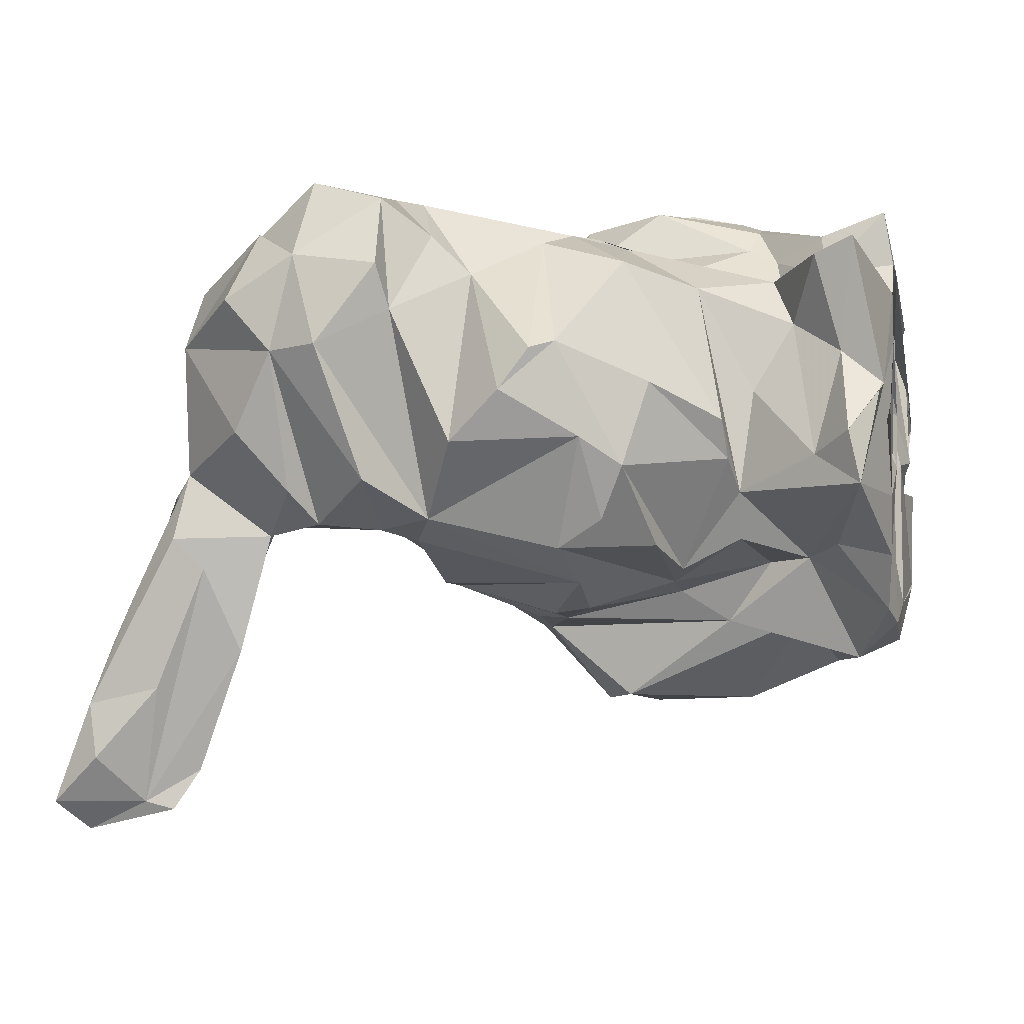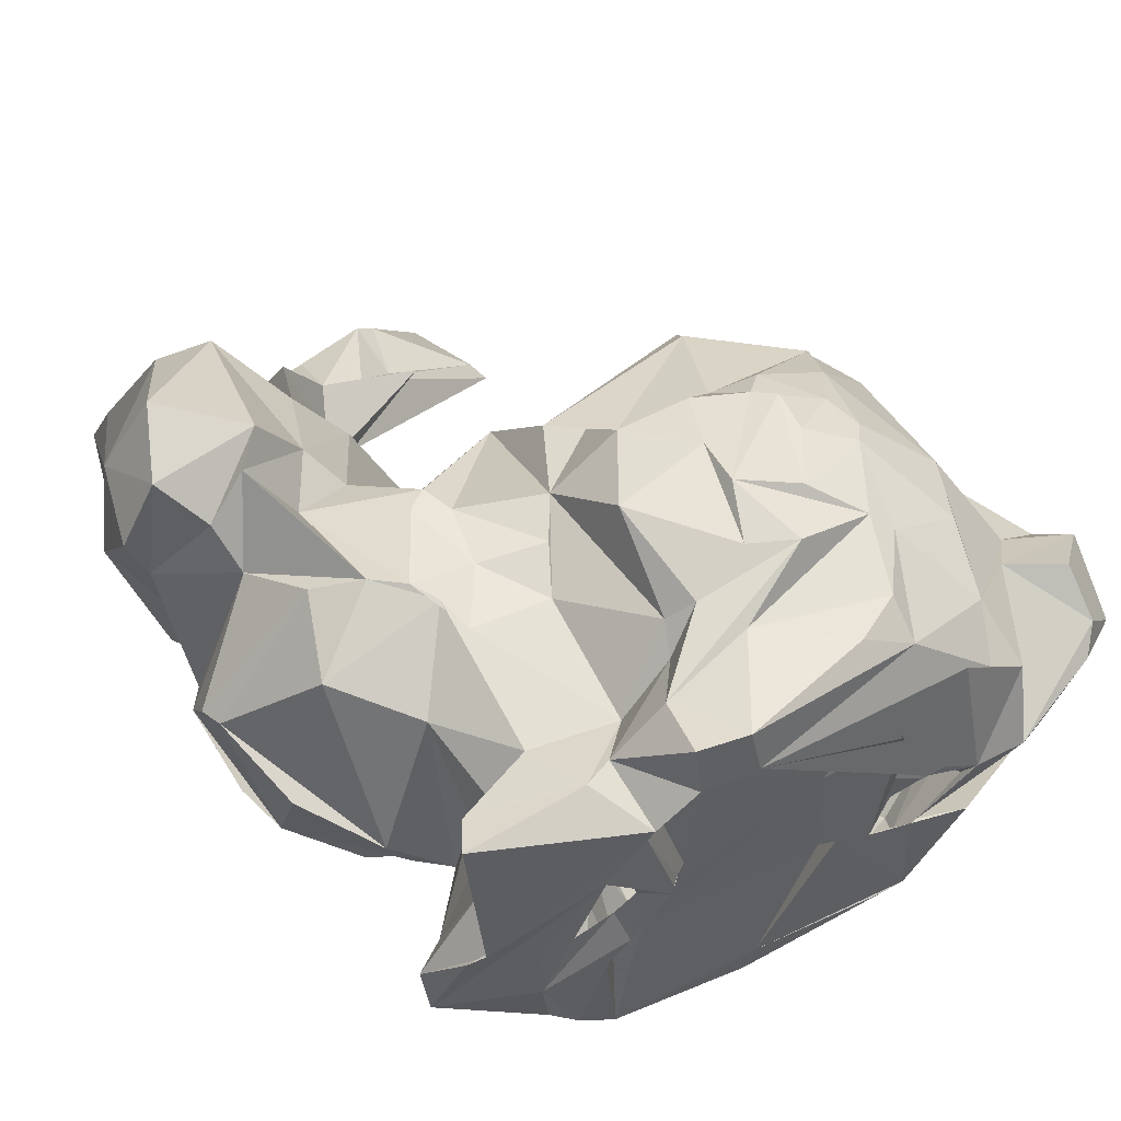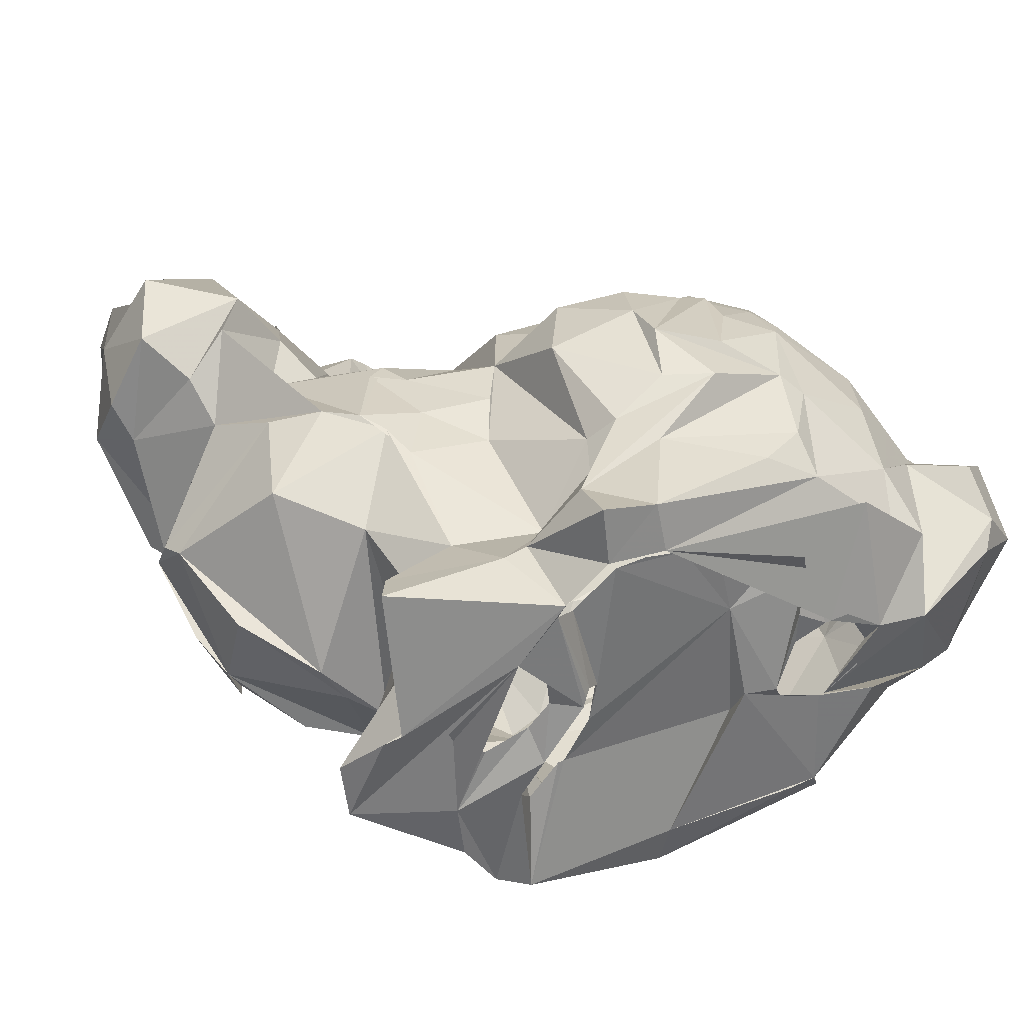
<metadata>
{"format":"obj","ext":"obj","renderer":"f3d","projection":"perspective","resolution":1024,"background":"white","views":[{"elev":-4.2,"azim":-77.1,"up":"+Z"},{"elev":55.6,"azim":-22.6,"up":"+Z"},{"elev":36.6,"azim":-18.3,"up":"+Z"}]}
</metadata>
<code>
v -0.04124 0.0431 0.04213
v 0.005986 0.04669 0.04907
v 0.03484 0.04315 0.02895
v -0.02647 0.04782 0.04932
v 0.0215 0.1256 0.02125
v -0.08724 0.1197 -0.0001781
v -0.04669 0.05457 0.03759
v -0.01045 0.05369 0.05196
v -0.06569 0.1496 0.03816
v -0.03061 0.05441 0.03669
v -0.02159 0.05684 0.04547
v -0.077 0.1552 0.02453
v 0.002665 0.0627 0.05653
v -0.0326 0.175 -0.002595
v 0.04064 0.06157 0.02984
v 0.03755 0.1069 0.0263
v -0.00575 0.06549 0.05617
v 0.007696 0.07238 0.05606
v -0.006393 0.1052 -0.02284
v 0.04572 0.06949 0.02355
v -0.05406 0.1567 -0.002487
v -0.03306 0.07665 0.04128
v -0.003248 0.07571 0.05871
v 0.01341 0.09307 0.05147
v -0.02585 0.1218 0.02608
v -0.0474 0.07555 0.04263
v -0.05003 0.08131 0.04426
v -0.02998 0.0854 0.04375
v -0.05362 0.08535 0.04533
v -0.003845 0.08479 0.0572
v -0.05768 0.1556 0.01298
v -0.02541 0.1247 0.0001289
v -0.0595 0.08885 0.04511
v 0.005911 0.1314 0.01682
v -0.04206 0.08671 0.04253
v -0.0895 0.09563 0.01423
v -0.06828 0.09238 0.04239
v 0.00951 0.09548 0.05091
v 0.02144 0.09135 0.04804
v -0.008983 0.1693 -0.02268
v -0.02656 0.09329 0.04498
v -0.01439 0.09459 0.05399
v -0.001219 0.0962 0.05382
v 0.01092 0.1263 0.02986
v -0.01349 0.1288 0.005969
v -0.06944 0.1648 -0.01722
v 0.01349 0.1008 0.04745
v -0.07265 0.1657 -0.01821
v -0.04759 0.1008 0.04235
v -0.04146 0.09854 0.04178
v -0.07143 0.07757 0.03806
v -0.0116 0.1011 0.04419
v 0.005145 0.1016 0.04542
v -0.04424 0.1043 0.04134
v -0.01551 0.1044 0.04292
v 0.0303 0.1155 0.02869
v -0.02113 0.1093 0.04072
v -0.0542 0.1145 0.03484
v -0.06378 0.1104 0.03758
v -0.05108 0.09389 -0.02176
v 0.02169 0.04016 0.04085
v 0.02881 0.04335 0.03216
v 0.01505 0.04576 0.04379
v -0.0453 0.157 0.007204
v 0.0517 0.04886 0.02415
v 0.01406 0.05252 0.04859
v 0.03129 0.05286 0.03691
v -0.05938 0.12 0.04055
v -0.02629 0.1596 -0.0005185
v 0.0508 0.05731 0.03
v -0.03708 0.1599 0.00161
v -0.05603 0.1373 0.03197
v 0.02013 0.06385 0.04792
v 0.03336 0.06705 0.03973
v 0.01015 0.1222 0.03472
v 0.05839 0.06674 0.02198
v -0.06682 0.1195 0.05149
v 0.01657 0.06627 0.05101
v -0.03035 0.1645 -0.005329
v 0.02611 0.1009 0.04173
v -0.09055 0.1351 0.02168
v 0.02906 0.1115 0.03381
v -0.01145 0.1713 -0.0196
v 0.02174 0.08025 0.05043
v 0.04554 0.08334 0.0197
v -0.02918 0.1762 -0.005624
v 0.039 0.09709 -0.00778
v 0.01319 0.08421 0.05307
v 0.03698 0.07988 0.0372
v 0.02411 0.08449 0.04829
v 0.01664 0.0382 -0.01988
v -0.009584 0.1743 -0.02839
v -0.05383 0.1498 0.02507
v 0.04594 0.04814 -0.003872
v 0.01912 0.04717 -0.02211
v -0.04942 0.1428 0.008973
v 0.05032 0.05279 -0.003417
v 0.05818 0.05282 0.01518
v 0.0326 0.05371 -0.01101
v 0.03066 0.0573 -0.01652
v -0.06188 0.16 -0.02581
v -0.07145 0.1811 -0.05548
v 0.04351 0.09152 -0.002647
v -0.09202 0.1161 0.03584
v 0.03351 0.07281 -0.01703
v -0.0864 0.1048 0.005982
v 0.04562 0.07468 0.002607
v 0.03386 0.07866 -0.01763
v 0.04288 0.1009 0.009475
v 0.04211 0.08153 -0.006669
v -0.06437 0.173 -0.04923
v -0.07527 0.1523 0.03437
v -0.07375 0.1554 0.002349
v -0.08656 0.1425 0.008433
v -0.06164 0.1558 0.0111
v -0.08883 0.09048 0.0212
v -0.07605 0.111 -0.006272
v -0.08941 0.1435 0.03092
v 0.02573 0.1212 -3.615e-05
v -0.07411 0.1736 -0.03799
v 0.0361 0.1127 0.01049
v -0.06581 0.1676 -0.03056
v 0.05492 0.07316 0.01522
v -0.06798 0.1697 -0.03163
v -0.04777 0.133 0.02287
v -0.07276 0.1697 -0.02701
v 0.01368 0.1297 0.006933
v -0.07036 0.1691 -0.02614
v -0.03919 0.1283 0.005035
v -0.06481 0.03453 0.01551
v -0.07689 0.1304 -0.006957
v -0.06293 0.03906 0.04271
v -0.07117 0.03937 0.008114
v -0.07573 0.1035 0.03607
v -0.06038 0.04592 0.04009
v -0.03615 0.04651 0.04074
v -0.04411 0.09288 -0.02237
v -0.08146 0.1301 0.05212
v -0.04608 0.1682 0.0007374
v -0.08699 0.1381 0.04232
v -0.01572 0.06082 0.05237
v -0.02027 0.06227 0.04821
v 0.009944 0.1092 -0.01947
v -0.02058 0.07957 0.05601
v -0.07642 0.1574 -0.009035
v -0.07379 0.1202 -0.007885
v -0.04553 0.03474 -0.02136
v -0.07039 0.03745 -0.0009319
v -0.06007 0.04142 0.02295
v -0.06547 0.04563 0.004558
v -0.07543 0.152 -0.01439
v -0.03396 0.04103 -0.02966
v -0.05263 0.05043 0.02905
v -0.06768 0.1653 -0.05547
v -0.02901 0.05127 -0.02218
v -0.05749 0.05953 -0.001079
v -0.09424 0.1262 0.0222
v -0.09034 0.1312 0.03814
v -0.03923 0.09918 -0.02191
v -0.03107 0.06506 -0.02275
v -0.06664 0.1604 -0.05684
v 0.01353 0.1026 -0.02158
v -0.07455 0.1722 -0.04755
v -0.0008245 0.09517 -0.03206
v -0.08206 0.07599 0.001762
v -0.07929 0.08005 -0.007013
v -0.07355 0.1612 -0.03529
v -0.08618 0.08257 0.006364
v -0.08345 0.1339 -0.001687
v -0.08699 0.08644 0.02242
v -0.07777 0.08784 -0.01169
v 0.02872 0.09794 -0.0175
v 0.04577 0.06463 -0.001217
v -0.01777 0.1857 -0.02305
v -0.03362 0.1184 -0.01193
v -0.006688 0.1175 -0.01536
v 0.04851 0.0718 0.006
v -0.04246 0.1139 -0.01619
v -0.05947 0.1474 -0.001889
v 0.02309 0.094 -0.02221
v 0.009414 0.1212 -0.01294
v 0.02832 0.1085 -0.01262
v -0.01517 0.118 -0.01447
v 0.02267 0.08661 -0.02493
v 0.03536 0.08744 -0.01711
v 0.01639 0.114 -0.0155
v 0.006511 0.13 0.0009288
v 0.002496 0.08986 -0.03363
v -0.04533 0.1289 0.001582
v -0.04898 0.1148 -0.01597
v -0.04646 0.1272 -0.004884
v -0.004382 0.1264 -0.00695
v -0.01485 0.03507 -0.02607
v 0.03135 0.04265 -0.004674
v 0.008169 0.04505 -0.02518
v -0.05075 0.04311 -0.01002
v -0.008795 0.04706 -0.02988
v 0.03969 0.04566 -0.004527
v 0.03866 0.0517 -0.006691
v 0.02028 0.05135 -0.0249
v 0.005944 0.05098 -0.02912
v -0.06559 0.1767 -0.0605
v -0.03415 0.1744 -0.01331
v -0.03761 0.04953 -0.01163
v 0.04447 0.05329 -0.006333
v -0.06795 0.1149 -0.009511
v -0.05263 0.06004 -0.008957
v -0.01773 0.03629 0.05222
v 0.01511 0.05982 -0.02865
v -0.01447 0.06314 -0.03687
v -0.03249 0.0572 -0.0121
v -0.02812 0.09932 -0.02358
v 0.006288 0.06542 -0.03256
v -0.02694 0.03618 0.05335
v -0.04796 0.07254 -0.01611
v -0.05782 0.06954 -0.01442
v -0.03849 0.07284 -0.0175
v -0.06961 0.07232 -0.01093
v 0.02371 0.08024 -0.02545
v -0.00441 0.08279 -0.03747
v -0.02696 0.08451 -0.03636
v -0.05768 0.08626 -0.0211
v -0.06948 0.08566 -0.0172
v -0.01877 0.08984 -0.03699
v -0.01337 0.03436 -0.01902
v 0.009589 0.03421 -0.01542
v 0.01406 0.03448 -0.0145
v -0.03948 0.03362 -0.02361
v -0.0515 0.03373 -0.01208
v -0.03967 0.03617 -0.00734
v 0.01401 0.0357 0.003888
v 0.01532 0.03624 0.003663
v 0.02375 0.03467 0.003989
v -0.03807 0.03852 -0.007308
v 0.009429 0.03603 0.004528
v -0.05273 0.0335 -0.001812
v -0.04127 0.03386 -0.00188
v 0.006219 0.03513 0.006549
v 0.0209 0.03594 0.008785
v 0.004917 0.034 0.009167
v -0.03316 0.0382 -0.0005252
v -0.03207 0.03832 -0.0004211
v 0.02393 0.03482 0.01774
v -0.03731 0.03363 0.004572
v -0.00139 0.03865 0.002397
v -0.0003084 0.03546 0.008261
v 0.02225 0.03658 0.01398
v 0.03348 0.03645 0.01627
v -0.02779 0.03806 0.007938
v 0.008104 0.03484 0.01813
v -0.0471 0.03555 0.00808
v 0.01328 0.03438 0.02142
v 0.01432 0.03443 0.02159
v 0.01749 0.03465 0.02204
v -0.03922 0.03633 0.01079
v -0.03031 0.034 0.01471
v 0.04902 0.04457 0.02066
v -0.05823 0.06661 0.03505
v -0.0298 0.03429 0.01635
v -0.05321 0.03359 0.01399
v -0.03571 0.03589 0.0155
v -0.02886 0.0354 0.01735
v -0.02658 0.03774 0.01571
v -0.05402 0.03331 0.01585
v 0.008383 0.03475 0.02406
v -0.002644 0.03873 0.02513
v 0.01009 0.03705 0.03082
v -0.06178 0.03402 0.0169
v -0.03667 0.0353 0.02303
v -0.07845 0.1099 0.04252
v -0.03828 0.03543 0.02438
v -0.08029 0.0717 0.016
v -0.0419 0.03367 0.02694
v 0.008981 0.03764 0.0339
v 0.008529 0.03489 0.03627
v 0.00525 0.03951 0.03327
v -0.06448 0.06065 0.004234
v -0.0713 0.1133 0.04944
v -0.03483 0.03472 0.03458
v -0.03098 0.03819 0.03239
v -0.004961 0.03936 0.0367
v -0.03366 0.03434 0.03691
v -0.08898 0.1145 0.02845
v -0.06854 0.06109 0.01056
v -0.01129 0.03953 0.03884
v -0.02332 0.03917 0.03847
v -0.01816 0.03932 0.0394
v -0.01647 0.03481 0.04368
v -0.02632 0.03466 0.04347
v -0.08518 0.1171 0.04814
v -0.06528 0.1559 -0.04987
v -0.04376 0.1477 -0.002143
v -0.07041 0.1413 -0.008459
v -0.06153 0.1404 -0.006273
v -0.06306 0.1434 -0.007491
v -0.05027 0.1434 0.001515
v -0.02854 0.1621 -0.01479
v -0.06887 0.1472 -0.02874
v -0.05504 0.05731 0.01699
f 128 126 46
f 46 126 48
f 262 279 259
f 259 279 256
f 276 281 266
f 263 280 262
f 280 279 262
f 267 275 274
f 252 265 250
f 250 265 240
f 126 128 124
f 142 11 141
f 260 236 251
f 279 273 256
f 273 271 269
f 273 269 256
f 2 63 66
f 247 243 254
f 267 265 252
f 266 281 285
f 117 146 206
f 284 277 156
f 183 192 176
f 251 236 255
f 236 244 255
f 124 128 46
f 53 38 47
f 285 287 286
f 233 232 231
f 227 233 231
f 276 267 274
f 232 247 239
f 94 198 97
f 198 199 97
f 199 205 97
f 124 46 122
f 46 101 122
f 126 124 122
f 48 145 113
f 295 294 293
f 191 189 129
f 83 40 92
f 166 165 168
f 50 54 49
f 50 49 35
f 37 51 33
f 33 27 29
f 43 30 38
f 80 47 39
f 180 172 184
f 172 185 184
f 234 230 237
f 228 234 237
f 289 288 208
f 214 289 208
f 255 244 261
f 244 256 261
f 256 269 261
f 200 100 95
f 266 285 286
f 266 245 246
f 243 247 232
f 233 194 198
f 179 294 295
f 122 101 111
f 161 154 202
f 154 161 291
f 96 64 93
f 139 31 64
f 118 81 158
f 118 158 140
f 86 83 174
f 6 146 117
f 81 157 158
f 157 104 158
f 270 283 134
f 33 51 27
f 22 35 26
f 44 127 34
f 1 136 10
f 7 1 10
f 39 47 38
f 38 24 88
f 39 38 88
f 82 80 56
f 80 16 56
f 89 85 16
f 182 172 162
f 277 216 156
f 216 207 156
f 282 273 279
f 152 147 204
f 208 288 63
f 213 209 200
f 213 200 201
f 147 152 228
f 148 130 133
f 273 260 264
f 67 62 3
f 15 67 3
f 185 108 184
f 147 228 237
f 237 244 236
f 147 236 229
f 147 237 236
f 62 61 3
f 243 248 3
f 61 243 3
f 173 205 199
f 100 99 95
f 248 243 232
f 232 233 198
f 248 232 198
f 99 199 198
f 231 235 238
f 238 240 246
f 231 238 246
f 280 263 286
f 263 249 286
f 46 48 295
f 46 295 101
f 48 126 120
f 48 113 115
f 120 126 122
f 163 120 102
f 163 102 154
f 102 202 154
f 163 154 167
f 115 113 31
f 113 12 112
f 113 112 31
f 179 115 31
f 298 145 151
f 298 293 145
f 112 12 140
f 21 296 96
f 179 96 294
f 179 21 96
f 114 169 81
f 93 189 96
f 93 64 31
f 96 296 64
f 296 69 64
f 294 96 189
f 293 294 131
f 72 68 125
f 68 58 125
f 189 125 129
f 125 58 129
f 14 79 86
f 79 83 86
f 25 45 32
f 83 79 71
f 104 283 290
f 283 270 290
f 49 29 35
f 129 32 175
f 129 175 191
f 106 168 36
f 41 57 25
f 50 41 25
f 192 187 181
f 32 183 175
f 60 137 222
f 36 168 165
f 165 272 170
f 36 170 116
f 36 165 170
f 35 22 28
f 127 44 82
f 44 75 82
f 127 82 5
f 187 127 181
f 127 5 119
f 127 119 181
f 212 137 159
f 183 212 159
f 222 137 217
f 166 171 165
f 171 218 165
f 272 165 277
f 272 277 284
f 22 26 10
f 26 7 10
f 28 22 41
f 142 144 41
f 22 142 41
f 5 82 56
f 258 299 153
f 144 142 141
f 87 185 172
f 186 182 162
f 186 162 143
f 217 160 211
f 1 7 135
f 11 10 136
f 11 136 4
f 42 30 43
f 109 121 16
f 109 16 85
f 103 109 85
f 103 85 107
f 224 164 188
f 224 188 221
f 188 220 221
f 196 204 147
f 150 299 156
f 133 130 268
f 136 1 282
f 4 136 214
f 23 17 13
f 23 78 18
f 23 13 78
f 110 105 108
f 162 172 180
f 155 197 152
f 268 130 273
f 4 214 208
f 8 2 66
f 18 78 84
f 23 18 24
f 18 88 24
f 85 89 20
f 107 177 110
f 108 105 184
f 209 219 184
f 105 209 184
f 78 73 84
f 74 73 67
f 177 123 76
f 105 199 100
f 199 99 100
f 201 200 195
f 200 95 195
f 95 91 195
f 91 95 227
f 99 198 194
f 234 228 241
f 94 248 198
f 61 253 243
f 253 254 243
f 242 245 266
f 242 266 249
f 266 286 249
f 266 246 240
f 290 158 104
f 178 159 137
f 1 135 132
f 132 149 268
f 295 48 179
f 48 115 179
f 48 120 145
f 120 163 167
f 167 151 145
f 120 167 145
f 101 295 293
f 101 293 291
f 293 298 291
f 151 167 154
f 151 154 298
f 154 291 298
f 120 122 102
f 122 111 102
f 111 101 291
f 111 291 161
f 179 31 21
f 31 139 21
f 139 203 21
f 113 145 293
f 293 131 169
f 113 169 114
f 113 293 169
f 102 111 202
f 111 161 202
f 203 139 14
f 203 14 174
f 14 86 174
f 21 203 296
f 203 297 296
f 297 292 296
f 169 131 81
f 131 146 6
f 6 157 81
f 131 6 81
f 113 114 12
f 114 81 12
f 131 294 146
f 191 206 146
f 294 191 146
f 31 112 72
f 112 9 72
f 139 64 14
f 64 69 71
f 71 79 14
f 64 71 14
f 203 174 92
f 203 92 297
f 92 40 297
f 292 297 40
f 40 83 71
f 292 40 71
f 296 292 69
f 157 6 117
f 117 106 283
f 157 283 104
f 157 117 283
f 118 140 12
f 206 191 175
f 206 175 190
f 175 178 190
f 9 112 138
f 112 140 158
f 158 290 138
f 112 158 138
f 72 9 68
f 174 83 92
f 189 93 72
f 189 72 125
f 106 117 168
f 171 166 168
f 117 171 168
f 283 106 134
f 106 36 134
f 36 116 134
f 178 175 183
f 178 183 159
f 190 178 223
f 178 137 60
f 60 222 223
f 178 60 223
f 206 190 223
f 206 223 117
f 138 290 77
f 290 270 77
f 270 278 77
f 9 138 77
f 134 116 37
f 116 170 37
f 170 51 37
f 223 222 171
f 215 218 171
f 222 215 171
f 278 270 134
f 134 37 33
f 278 33 59
f 278 134 33
f 77 278 68
f 278 59 68
f 59 58 68
f 51 170 284
f 170 272 284
f 51 284 258
f 32 129 25
f 129 58 54
f 54 50 25
f 129 54 25
f 183 32 192
f 32 45 192
f 45 187 192
f 212 183 176
f 212 176 19
f 218 215 216
f 218 216 165
f 216 277 165
f 59 33 29
f 29 49 54
f 59 54 58
f 59 29 54
f 258 284 156
f 258 156 299
f 51 258 27
f 258 153 7
f 7 26 27
f 258 7 27
f 187 45 34
f 187 34 127
f 137 212 160
f 212 221 160
f 137 160 217
f 19 176 192
f 19 192 143
f 192 181 143
f 212 19 224
f 19 164 224
f 212 224 221
f 215 217 211
f 211 204 207
f 215 207 216
f 215 211 207
f 7 153 135
f 153 149 135
f 149 132 135
f 27 26 29
f 26 35 29
f 41 50 28
f 50 35 28
f 45 25 57
f 45 57 34
f 57 44 34
f 160 221 155
f 210 197 155
f 221 210 155
f 143 181 186
f 181 119 121
f 121 182 186
f 181 121 186
f 19 143 162
f 19 162 164
f 162 180 164
f 204 211 160
f 204 160 152
f 160 155 152
f 207 204 156
f 204 196 148
f 148 150 156
f 204 148 156
f 299 150 153
f 150 149 153
f 57 41 55
f 41 144 42
f 42 52 55
f 41 42 55
f 44 57 75
f 57 55 52
f 52 53 75
f 57 52 75
f 197 210 220
f 197 220 201
f 220 213 201
f 121 119 16
f 119 5 16
f 5 56 16
f 182 121 109
f 109 103 87
f 182 87 172
f 182 109 87
f 164 180 188
f 180 184 188
f 148 196 229
f 196 147 229
f 150 148 133
f 150 133 149
f 133 268 149
f 132 268 282
f 268 273 282
f 132 282 1
f 22 10 142
f 10 11 142
f 42 144 30
f 144 141 17
f 144 17 30
f 52 42 43
f 52 43 53
f 43 38 53
f 75 53 82
f 53 47 82
f 47 80 82
f 213 220 188
f 188 184 219
f 213 188 219
f 197 201 195
f 197 195 152
f 195 193 152
f 87 103 185
f 103 107 110
f 110 108 185
f 103 110 185
f 148 229 236
f 236 260 273
f 148 273 130
f 148 236 273
f 17 141 13
f 141 11 4
f 4 8 13
f 141 4 13
f 193 195 91
f 91 227 226
f 193 226 225
f 193 91 226
f 152 193 228
f 193 225 228
f 16 80 89
f 80 39 90
f 90 84 89
f 80 90 89
f 136 282 289
f 136 289 214
f 8 4 208
f 8 208 2
f 208 63 2
f 13 8 78
f 8 66 78
f 66 73 78
f 30 23 38
f 23 24 38
f 200 209 100
f 209 105 100
f 226 227 225
f 227 231 246
f 246 245 225
f 227 246 225
f 228 225 242
f 225 245 242
f 228 242 241
f 90 39 84
f 39 88 84
f 88 18 84
f 89 84 74
f 84 73 74
f 107 85 123
f 85 20 123
f 107 123 177
f 110 177 105
f 177 173 105
f 173 199 105
f 73 66 63
f 73 63 67
f 63 62 67
f 227 95 194
f 95 99 194
f 227 194 233
f 89 74 67
f 89 67 20
f 67 15 20
f 123 20 76
f 20 15 76
f 15 70 76
f 173 177 205
f 98 97 205
f 177 98 205
f 63 288 62
f 288 61 62
f 70 15 65
f 15 3 248
f 248 257 65
f 15 248 65
f 76 70 98
f 70 65 98
f 65 257 98
f 97 98 257
f 97 257 94
f 257 248 94
f 61 288 253
f 288 275 267
f 267 252 253
f 288 267 253
f 266 240 267
f 240 265 267
f 266 267 276
f 294 189 191
f 72 93 31
f 12 81 118
f 117 223 171
f 71 69 292
f 68 9 77
f 215 222 217
f 210 221 220
f 30 17 23
f 213 219 209
f 177 76 98

</code>
